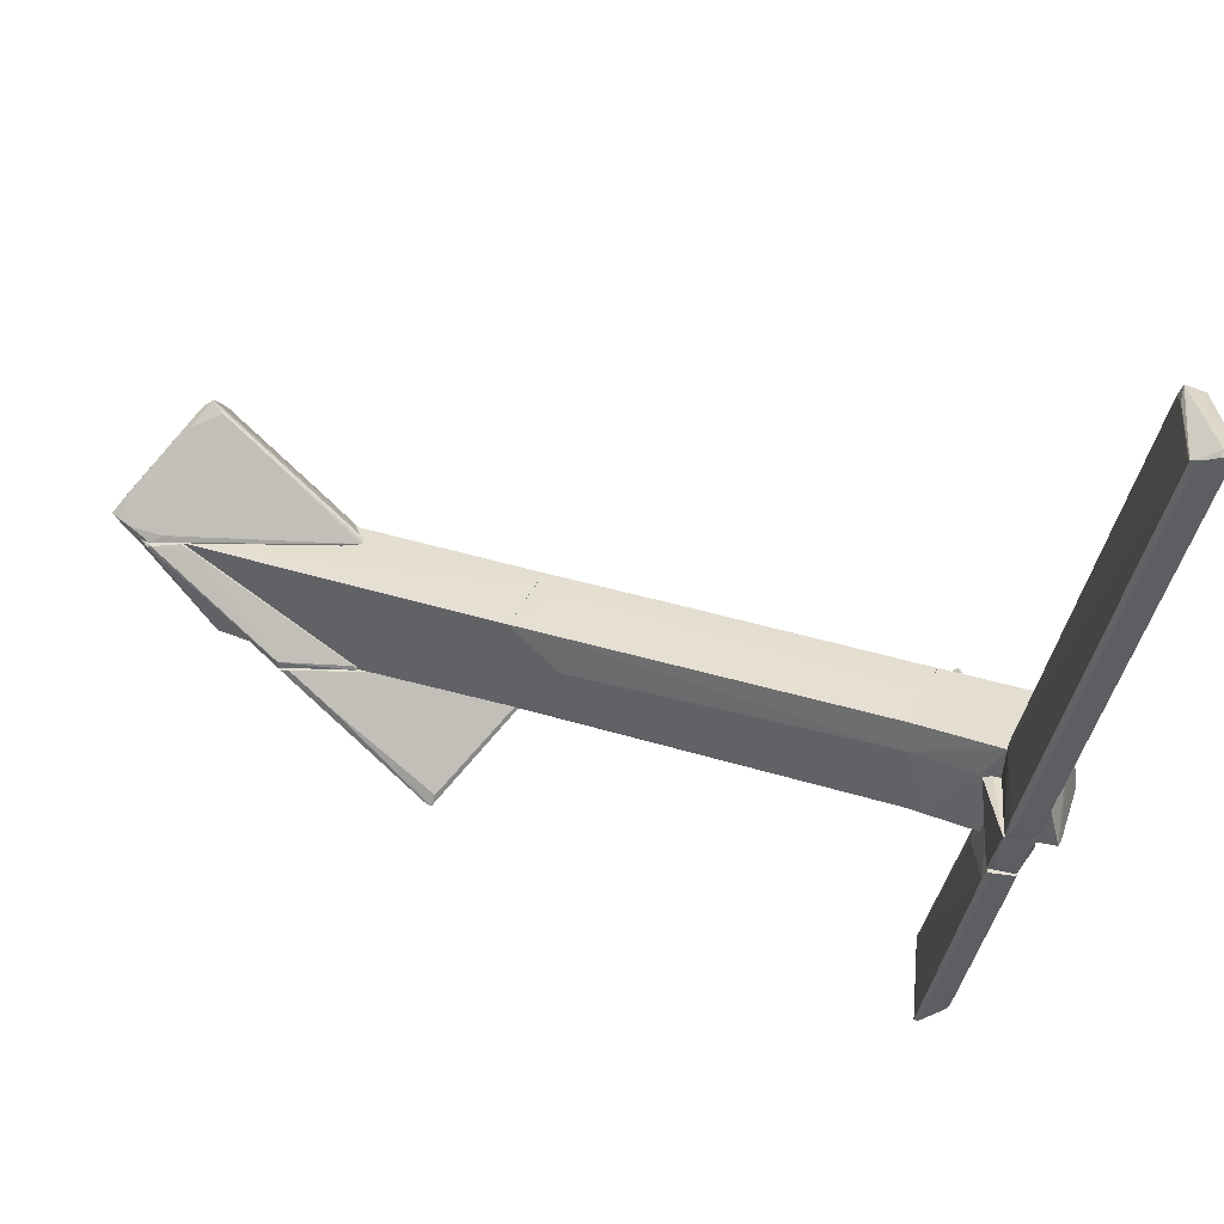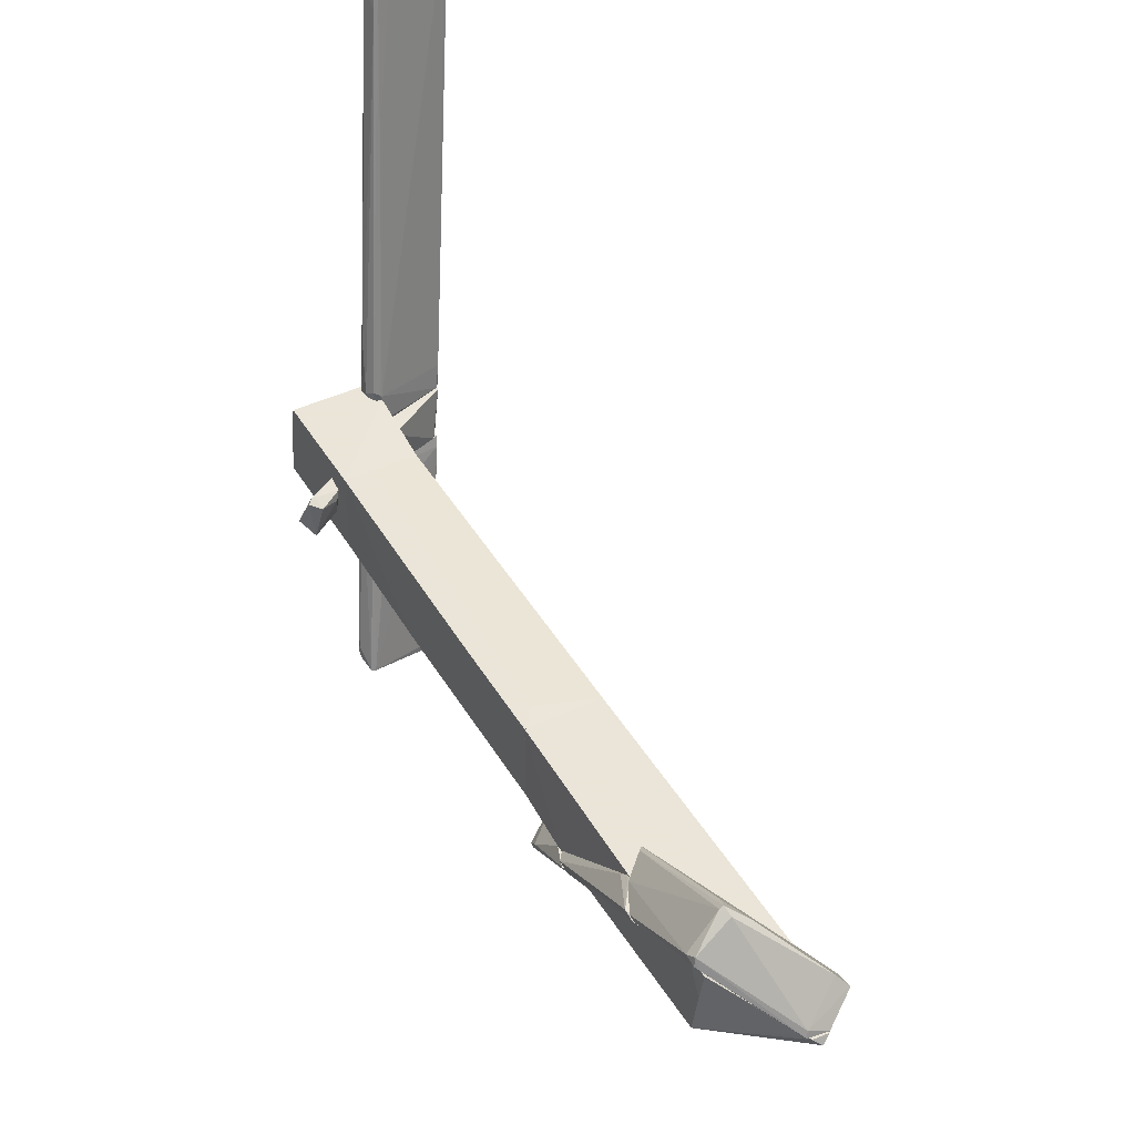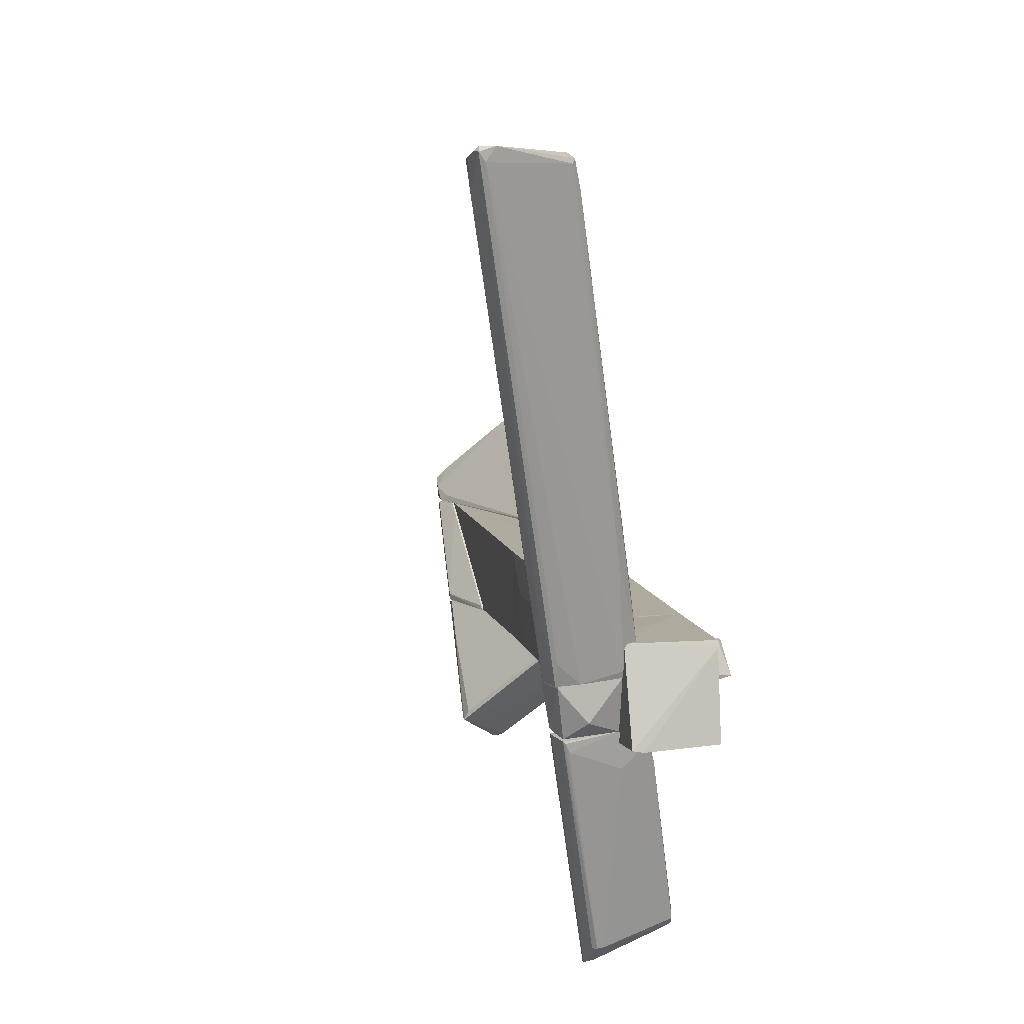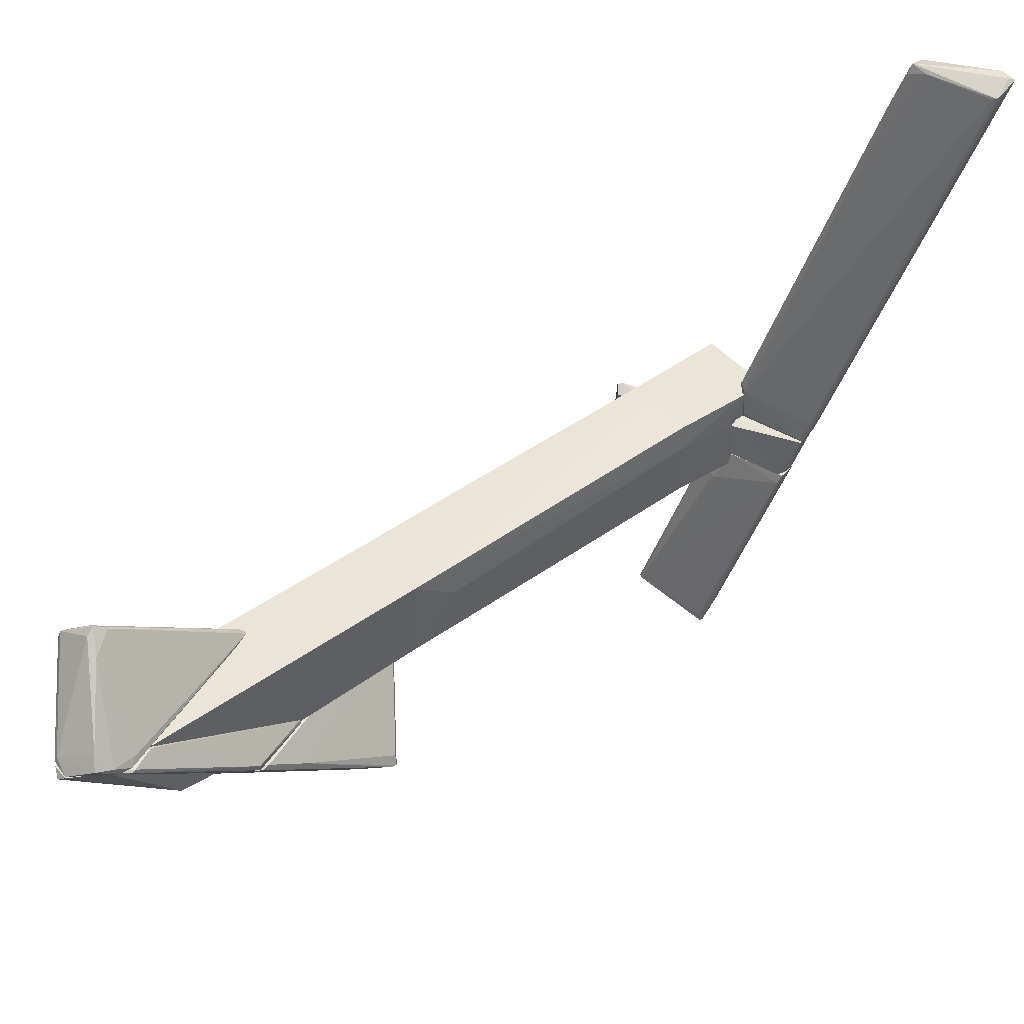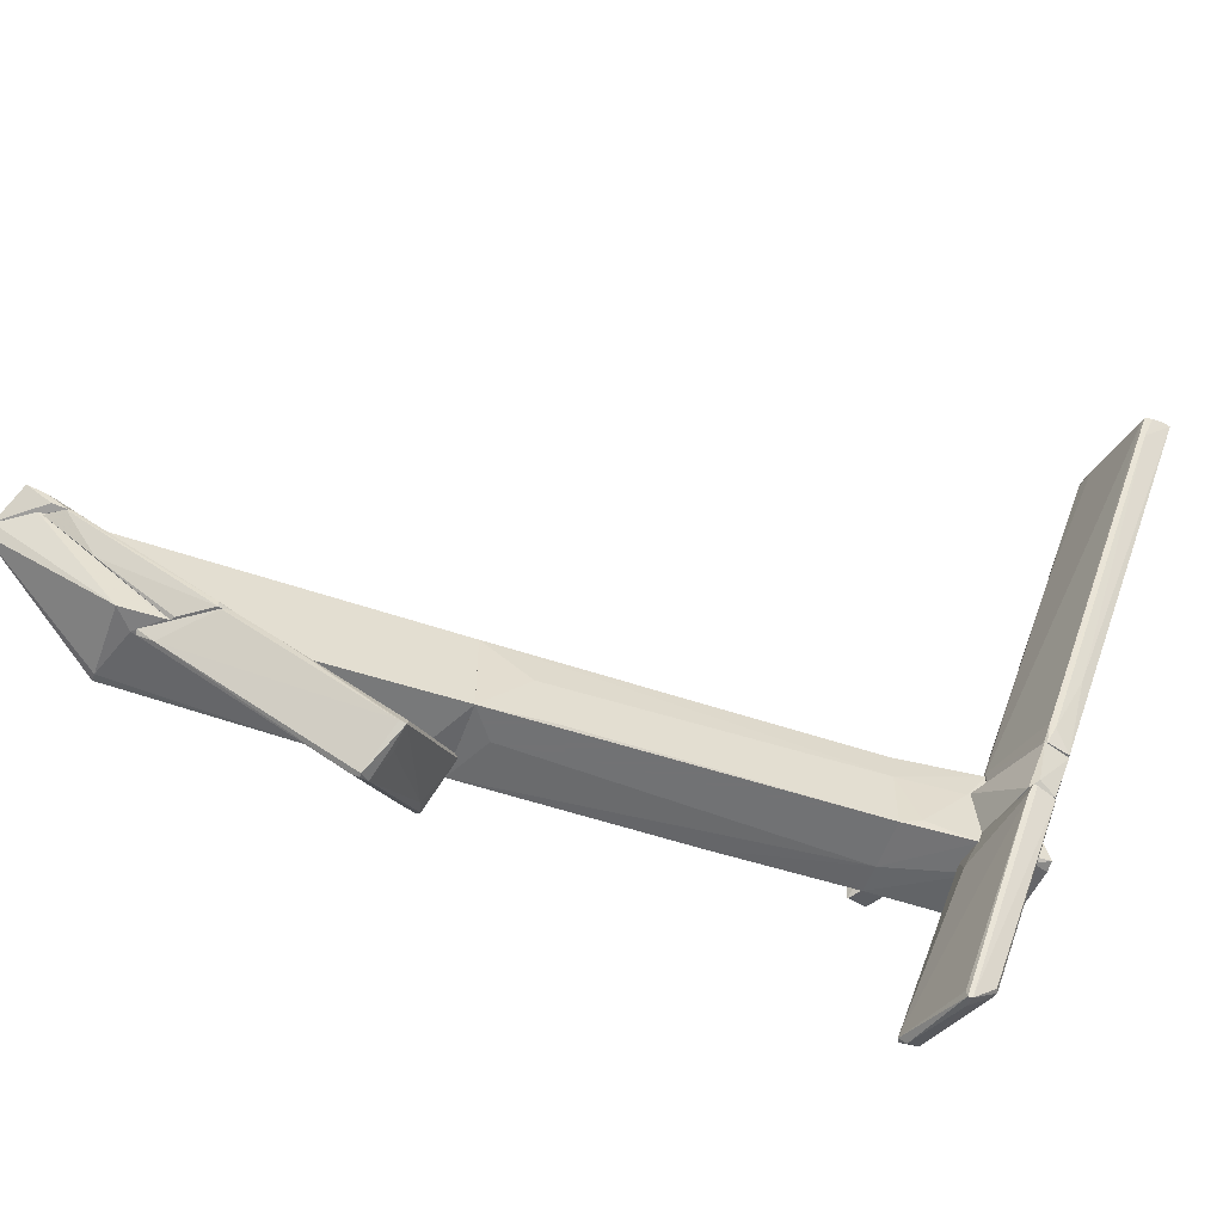
<metadata>
{"format":"obj","ext":"obj","renderer":"f3d","projection":"perspective","resolution":1024,"background":"white","views":[{"elev":36.5,"azim":112.0,"up":"+Z"},{"elev":45.5,"azim":-29.4,"up":"+Z"},{"elev":9.2,"azim":167.6,"up":"+Z"},{"elev":45.8,"azim":50.2,"up":"+Z"},{"elev":-55.6,"azim":70.6,"up":"+Z"}]}
</metadata>
<code>
o convex_0
v 0.1261 -1.194 -0.7267
v -0.1028 4.14 0.7133
v 0.6171 4.14 0.6805
v 0.6171 -1.554 0.6805
v -0.6265 -1.554 0.7133
v -0.5938 4.14 -0.6939
v 0.6499 4.14 -0.7267
v -0.6265 -1.554 -0.6939
v 0.6171 -1.554 -0.7267
v -0.5938 4.14 0.7133
v -0.6265 2.602 -0.3339
v 0.6499 -0.8013 0.0914
v -0.1355 4.14 -0.7266
v 0.6499 4.14 0.2222
v 0.6499 -0.5064 -0.6939
v -0.6265 0.3113 0.7133
v -0.3319 -1.227 0.7133
v -0.6265 1.947 -0.6939
f 13 8 18
f 3 2 4
f 2 3 6
f 6 3 7
f 4 5 8
f 1 7 9
f 8 1 9
f 4 8 9
f 5 2 10
f 2 6 10
f 10 6 11
f 8 5 11
f 4 9 12
f 6 7 13
f 7 1 13
f 1 8 13
f 3 4 14
f 7 3 14
f 4 12 14
f 12 7 14
f 9 7 15
f 7 12 15
f 12 9 15
f 5 10 16
f 10 11 16
f 11 5 16
f 4 2 17
f 5 4 17
f 2 5 17
f 11 6 18
f 8 11 18
f 6 13 18
o convex_1
v -0.1684 -4.435 0.7135
v -1.15 -6.856 1.859
v -1.117 -6.889 1.826
v -0.2337 -6.758 2.088
v 0.2897 -7.838 0.7135
v -0.9863 -5.155 0.7135
v 0.7808 -7.281 0.9098
v -0.561 -6.562 2.382
v -0.03746 -7.805 0.7463
v -0.2991 -4.173 0.779
v -1.019 -5.089 0.8117
v 0.7808 -6.987 0.7135
v 0.7479 -7.576 1.041
v -1.117 -6.823 1.99
v -0.5283 -6.693 2.284
v -0.7247 -4.566 0.7463
v -1.15 -6.66 1.891
v -0.004763 -7.772 0.8443
v -0.2664 -4.173 0.7463
v -0.03746 -7.772 0.7135
v -0.6264 -6.562 2.349
v -0.4956 -6.365 2.251
v -0.8555 -5.613 0.7463
v -0.3646 -4.239 0.8117
v 0.7808 -7.216 0.7461
v 0.6825 -6.824 0.8117
v 0.5842 -7.445 1.237
f 33 36 45
f 19 23 24
f 24 20 29
f 23 19 30
f 20 21 32
f 21 27 32
f 26 32 33
f 19 24 34
f 24 29 34
f 29 20 35
f 20 32 35
f 34 29 35
f 27 23 36
f 23 31 36
f 32 27 36
f 33 32 36
f 30 19 37
f 19 34 37
f 34 28 37
f 24 23 38
f 27 21 38
f 23 27 38
f 32 26 39
f 35 32 39
f 34 35 39
f 26 22 40
f 28 26 40
f 22 37 40
f 37 28 40
f 21 20 41
f 20 24 41
f 38 21 41
f 24 38 41
f 26 28 42
f 28 34 42
f 39 26 42
f 34 39 42
f 23 30 43
f 30 25 43
f 25 31 43
f 31 23 43
f 22 25 44
f 25 30 44
f 37 22 44
f 30 37 44
f 25 22 45
f 22 26 45
f 31 25 45
f 26 33 45
f 36 31 45
o convex_2
v -0.3647 4.566 -3.737
v 1.664 5.646 -0.5631
v 1.664 5.58 -0.5631
v 0.9444 4.599 -4.196
v 0.8463 5.057 -3.868
v 0.2572 5.482 -0.7928
v -0.2664 4.239 -3.803
v 0.2898 5.122 -0.7597
v 1.533 5.94 -0.6292
v 0.7482 5.286 -0.5631
v -0.3647 4.631 -3.639
v 0.6499 5.58 -1.12
v 1.631 5.515 -0.7274
v 0.519 5.057 -1.12
v 0.7154 5.678 -0.5631
v 0.1916 5.286 -0.7928
v -0.3319 4.271 -3.803
v 0.9444 4.664 -4.196
v 0.9116 4.599 -4.064
v 1.566 5.94 -0.5965
v 0.9116 5.024 -3.868
v -0.3647 4.599 -3.508
v 1.468 5.907 -0.7601
v -0.2336 4.337 -3.901
v 0.1265 5.351 -1.087
v 0.7482 5.024 -3.868
v 0.7808 4.664 -4.162
f 71 50 72
f 47 48 49
f 48 47 55
f 56 51 57
f 49 48 58
f 48 55 58
f 58 55 59
f 53 52 59
f 55 53 59
f 52 58 59
f 55 47 60
f 57 51 60
f 53 55 61
f 60 51 61
f 55 60 61
f 52 53 62
f 53 61 62
f 47 49 63
f 52 49 64
f 49 58 64
f 58 52 64
f 50 54 65
f 60 47 65
f 54 60 65
f 47 63 65
f 65 63 66
f 63 50 66
f 50 65 66
f 56 46 67
f 46 62 67
f 62 61 67
f 54 50 68
f 50 57 68
f 60 54 68
f 57 60 68
f 49 52 69
f 62 46 69
f 52 62 69
f 51 56 70
f 61 51 70
f 56 67 70
f 67 61 70
f 46 56 71
f 57 50 71
f 56 57 71
f 63 49 72
f 50 63 72
f 49 69 72
f 69 46 72
f 46 71 72
o convex_3
v 0.65 5.941 1.532
v 3.235 7.806 7.291
v 3.202 8.002 7.356
v 1.73 6.17 0.2243
v 1.796 5.777 0.256
v 1.861 7.216 7.159
v 1.861 7.576 7.192
v 0.6827 5.482 0.8119
v 0.7157 5.875 0.3222
v 3.071 8.1 7.225
v 3.235 7.674 7.258
v 1.37 6.104 0.2243
v 0.7157 5.482 0.2243
v 0.5192 5.809 0.714
v 1.861 7.282 7.323
v 1.894 5.941 0.5181
v 0.5846 5.515 0.8774
v 3.17 8.133 7.356
v 1.73 7.445 6.865
v 0.8792 6.235 1.925
v 1.894 5.875 0.616
v 0.7155 5.482 0.7795
v 2.94 8.067 7.422
v 1.697 7.085 6.603
v 2.122 7.315 7.258
v 3.17 7.642 6.833
v 1.73 6.268 0.5512
v 3.17 7.642 7.225
v 0.5192 5.646 0.8119
v 3.137 8.002 7.422
v 0.7811 5.45 0.3222
v 0.7157 5.843 0.2243
v 2.057 6.399 1.566
v 1.828 7.544 7.258
v 1.828 5.81 0.2243
v 1.436 6.563 4.77
f 100 97 108
f 81 82 84
f 84 76 85
f 80 78 89
f 86 73 91
f 79 82 92
f 82 81 92
f 81 86 92
f 86 91 92
f 91 79 92
f 77 93 94
f 82 79 95
f 90 82 95
f 78 87 96
f 89 78 96
f 91 73 96
f 87 91 96
f 87 78 97
f 83 87 97
f 75 74 98
f 74 83 98
f 90 75 98
f 76 84 99
f 84 82 99
f 90 76 99
f 82 90 99
f 93 83 100
f 94 93 100
f 83 97 100
f 73 86 101
f 86 85 101
f 85 89 101
f 89 96 101
f 96 73 101
f 74 75 102
f 83 74 102
f 87 83 102
f 75 90 102
f 95 87 102
f 90 95 102
f 85 77 103
f 80 89 103
f 89 85 103
f 94 80 103
f 77 94 103
f 81 84 104
f 84 85 104
f 86 81 104
f 85 86 104
f 88 76 105
f 76 90 105
f 90 98 105
f 98 88 105
f 79 91 106
f 91 87 106
f 95 79 106
f 87 95 106
f 85 76 107
f 77 85 107
f 76 88 107
f 93 77 107
f 83 93 107
f 98 83 107
f 88 98 107
f 78 80 108
f 80 94 108
f 97 78 108
f 94 100 108
o convex_4
v 0.8462 -2.569 -2.428
v -0.7902 -2.897 -0.7925
v -0.7902 -2.897 -0.7595
v 0.3553 -5.809 -0.7597
v -0.07018 -1.849 -0.7595
v 1.01 -4.794 -0.7597
v 0.5843 -2.897 -2.756
v -0.6919 -1.816 -1.447
v 1.239 -2.537 -2.363
v -0.03741 -1.554 -1.022
v 0.2897 -5.809 -0.7923
v 1.173 -2.504 -2.199
v 1.01 -4.925 -0.7925
v 0.6498 -2.897 -2.756
v -0.332 -2.209 -1.839
v 0.5515 -2.995 -2.69
v -0.6263 -3.388 -0.7925
v 0.388 -5.58 -0.9559
v -0.6591 -2.537 -0.7595
v -0.1683 -1.587 -0.9887
v 0.5189 -2.765 -2.69
v 1.239 -2.635 -2.33
v 1.075 -4.14 -1.185
v -0.6919 -1.882 -1.48
v -0.7246 -1.98 -1.283
v -0.4628 -1.882 -1.545
v 0.02813 -1.62 -1.022
f 131 120 135
f 111 112 113
f 113 112 114
f 112 111 119
f 117 118 120
f 114 112 121
f 115 122 124
f 123 115 124
f 111 110 125
f 119 111 125
f 124 119 125
f 123 124 125
f 112 119 126
f 121 112 126
f 119 124 126
f 124 122 126
f 111 113 127
f 118 116 128
f 113 118 128
f 127 113 128
f 109 117 129
f 117 122 129
f 122 115 129
f 122 117 130
f 121 126 130
f 126 122 130
f 113 114 131
f 117 120 131
f 114 121 131
f 130 117 131
f 121 130 131
f 115 123 132
f 125 110 132
f 123 125 132
f 116 129 132
f 129 115 132
f 110 111 133
f 111 127 133
f 128 116 133
f 127 128 133
f 132 110 133
f 116 132 133
f 117 109 134
f 116 118 134
f 118 117 134
f 109 129 134
f 129 116 134
f 118 113 135
f 120 118 135
f 113 131 135
o convex_5
v -0.03743 -7.707 0.6804
v -0.3646 -1.554 0.7133
v 0.6171 -1.555 0.6804
v -0.6593 -2.569 -0.7595
v 0.5844 -6.136 -0.7264
v 0.6171 -1.555 -0.7264
v -0.6593 -6.135 -0.661
v 0.6171 -7.347 0.7133
v -0.6593 -6.005 0.7133
v -0.6264 -1.555 0.7133
v -0.6264 -1.555 -0.6937
v 0.1589 -7.904 0.5823
v 0.6171 -5.514 -0.7595
v -0.6264 -6.332 0.6804
v -0.5283 -6.135 -0.6937
v -0.07017 -1.915 -0.7595
v 0.2898 -5.874 -0.7595
v 0.02791 -7.838 0.7133
v -0.6593 -4.467 0.7133
v -0.6593 -3.355 -0.7595
v -0.6593 -6.267 0.1568
v 0.2898 -7.838 0.6804
v 0.6171 -3.813 -0.7595
v 0.6171 -6.496 0.7133
f 143 138 159
f 137 138 141
f 141 138 143
f 139 142 144
f 143 137 144
f 144 137 145
f 137 141 146
f 145 137 146
f 139 145 146
f 143 140 148
f 141 143 148
f 147 142 150
f 140 147 150
f 146 141 151
f 139 146 151
f 148 139 151
f 139 148 152
f 148 140 152
f 140 150 152
f 136 142 153
f 143 144 153
f 142 147 153
f 149 136 153
f 144 149 153
f 139 144 154
f 145 139 154
f 144 145 154
f 142 139 155
f 150 142 155
f 139 152 155
f 152 150 155
f 142 136 156
f 144 142 156
f 136 149 156
f 149 144 156
f 140 143 157
f 147 140 157
f 143 153 157
f 153 147 157
f 141 148 158
f 151 141 158
f 148 151 158
f 138 137 159
f 137 143 159
o convex_6
v -0.8229 -3.126 -0.6284
v -0.6593 -4.499 0.7133
v -0.6593 -4.434 0.6804
v -0.9865 -4.925 0.7133
v -0.6593 -5.94 0.6804
v -0.6593 -2.667 -0.7264
v -0.6593 -3.257 -0.7595
v -0.9865 -5.121 0.6804
v -0.7902 -2.831 -0.6937
v -0.692 -5.94 0.6804
v -0.692 -4.303 0.5823
v -0.692 -3.388 -0.6937
f 169 167 171
f 161 162 163
f 162 161 164
f 161 163 164
f 162 164 165
f 165 164 166
f 163 160 167
f 160 163 168
f 165 166 168
f 166 160 168
f 164 163 169
f 163 167 169
f 163 162 170
f 162 165 170
f 168 163 170
f 165 168 170
f 166 164 171
f 160 166 171
f 167 160 171
f 164 169 171
o convex_7
v 1.599 5.548 -0.5631
v 1.697 6.169 0.2224
v 1.697 6.169 0.1896
v 0.7153 5.842 0.2224
v 0.7481 5.188 0.1896
v 0.7153 5.679 -0.5631
v 1.828 5.777 0.2224
v 1.239 6.071 -0.334
v 0.7153 5.286 -0.5631
v 1.566 5.94 -0.5631
v 0.7153 5.319 0.2224
v 1.697 5.679 -0.4649
f 181 174 183
f 174 173 178
f 173 175 178
f 176 172 178
f 173 174 179
f 175 173 179
f 177 175 179
f 172 176 180
f 177 172 180
f 175 177 180
f 172 177 181
f 179 174 181
f 177 179 181
f 178 175 182
f 176 178 182
f 180 176 182
f 175 180 182
f 178 172 183
f 174 178 183
f 172 181 183
o convex_8
v 0.6826 -5.417 -0.7595
v 0.6499 -6.561 0.7133
v 0.6499 -6.365 0.615
v 1.01 -4.958 -0.661
v 0.6171 -3.911 -0.7264
v 0.6171 -7.281 0.6804
v 0.8135 -7.02 0.6477
v 0.6171 -5.449 -0.7595
v 1.01 -4.958 -0.7595
v 0.6499 -3.944 -0.6937
v 0.6171 -6.561 0.7133
v 0.6499 -6.529 0.05867
v 0.8135 -6.954 0.6804
v 0.6499 -3.911 -0.7595
f 188 193 197
f 189 188 191
f 187 190 192
f 184 191 192
f 186 187 193
f 185 186 194
f 189 185 194
f 188 189 194
f 186 193 194
f 193 188 194
f 190 189 195
f 191 184 195
f 189 191 195
f 192 190 195
f 184 192 195
f 186 185 196
f 187 186 196
f 185 189 196
f 190 187 196
f 189 190 196
f 191 188 197
f 187 192 197
f 192 191 197
f 193 187 197
o convex_9
v -0.5938 4.533 -0.2685
v -1.019 4.337 0.386
v -1.085 4.337 0.386
v -0.6266 4.86 -0.006607
v -1.248 4.5 -0.1376
v -1.117 4.173 -0.2358
v -0.5938 4.402 0.2878
v -0.9865 4.14 0.2878
v -0.5938 4.631 0.3533
v -0.5938 4.86 -0.2031
v -1.15 4.271 0.3533
v -0.6593 4.337 0.1569
f 204 205 209
f 200 201 202
f 199 200 205
f 204 199 205
f 200 199 206
f 201 200 206
f 204 198 206
f 199 204 206
f 202 201 207
f 203 202 207
f 198 203 207
f 201 206 207
f 206 198 207
f 200 202 208
f 202 203 208
f 205 200 208
f 203 205 208
f 203 198 209
f 198 204 209
f 205 203 209
o convex_10
v 0.617 6.006 -0.7595
v -0.4628 5.94 0.7133
v -0.5938 5.94 0.7133
v -0.1356 4.14 -0.7264
v 0.617 4.14 0.6804
v -0.5938 6.169 -0.6937
v -0.5938 4.14 0.7133
v 0.7153 5.907 0.7133
v 0.6498 4.14 -0.7264
v -0.5938 4.14 -0.6937
v 0.6825 6.268 -0.6937
v 0.7153 5.253 -0.7595
v 0.7153 5.155 0.1896
v 0.2243 5.449 -0.7595
v 0.7153 5.482 0.7133
v 0.6498 4.14 0.2223
v -0.5938 5.973 0.615
v 0.5189 6.268 -0.7264
v 0.6825 4.468 -0.5957
f 225 218 228
f 211 212 216
f 213 214 216
f 212 215 216
f 211 216 217
f 214 213 218
f 213 216 219
f 216 215 219
f 218 213 221
f 210 220 221
f 220 217 221
f 221 217 222
f 215 210 223
f 213 219 223
f 219 215 223
f 210 221 223
f 221 213 223
f 216 214 224
f 217 216 224
f 222 217 224
f 222 224 225
f 214 218 225
f 224 214 225
f 212 211 226
f 215 212 226
f 211 217 226
f 217 220 226
f 226 220 227
f 210 215 227
f 220 210 227
f 215 226 227
f 218 221 228
f 221 222 228
f 222 225 228

</code>
